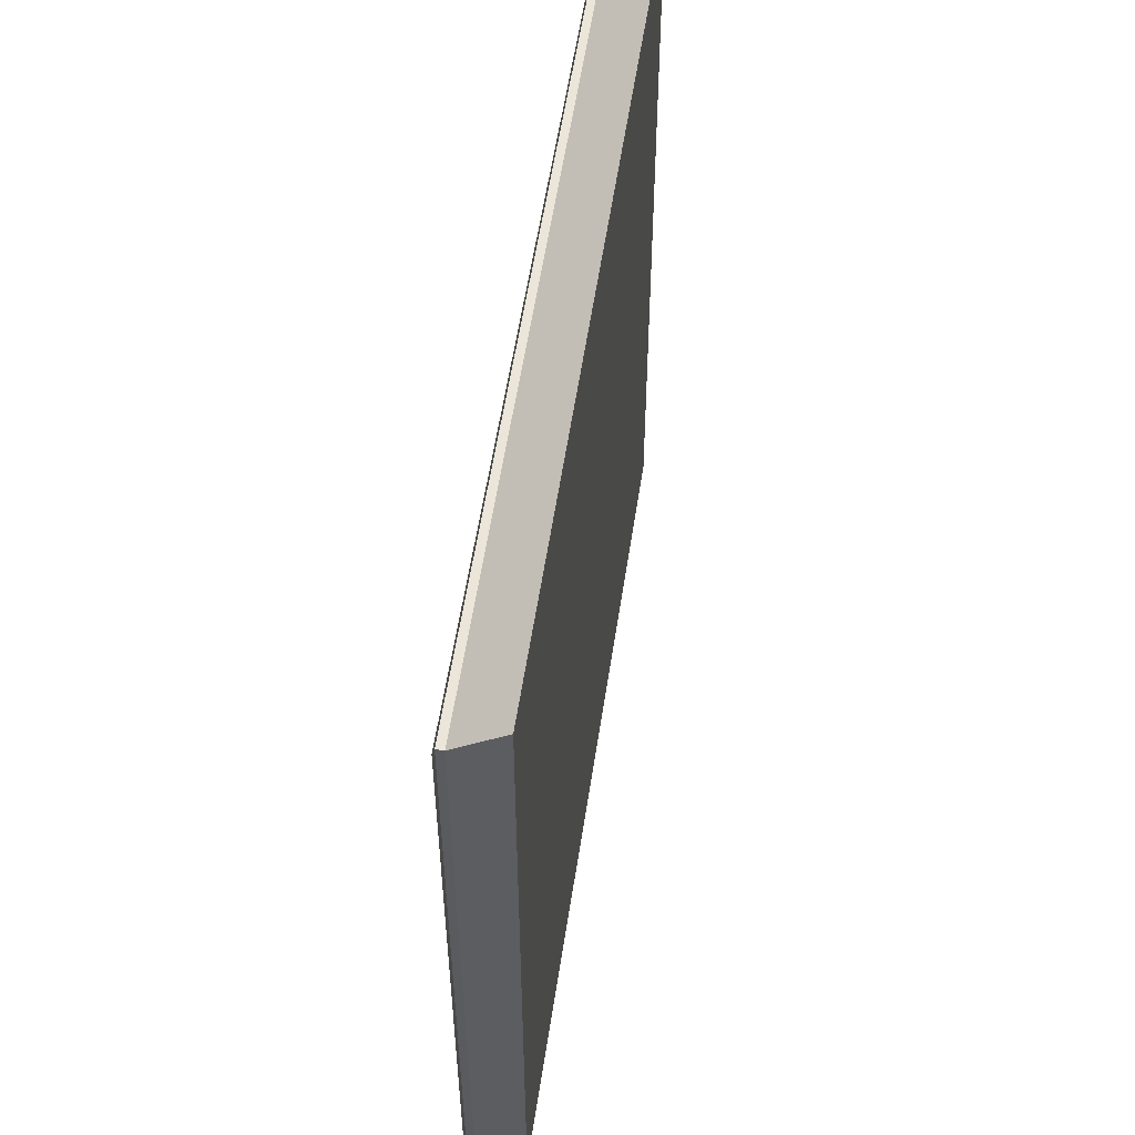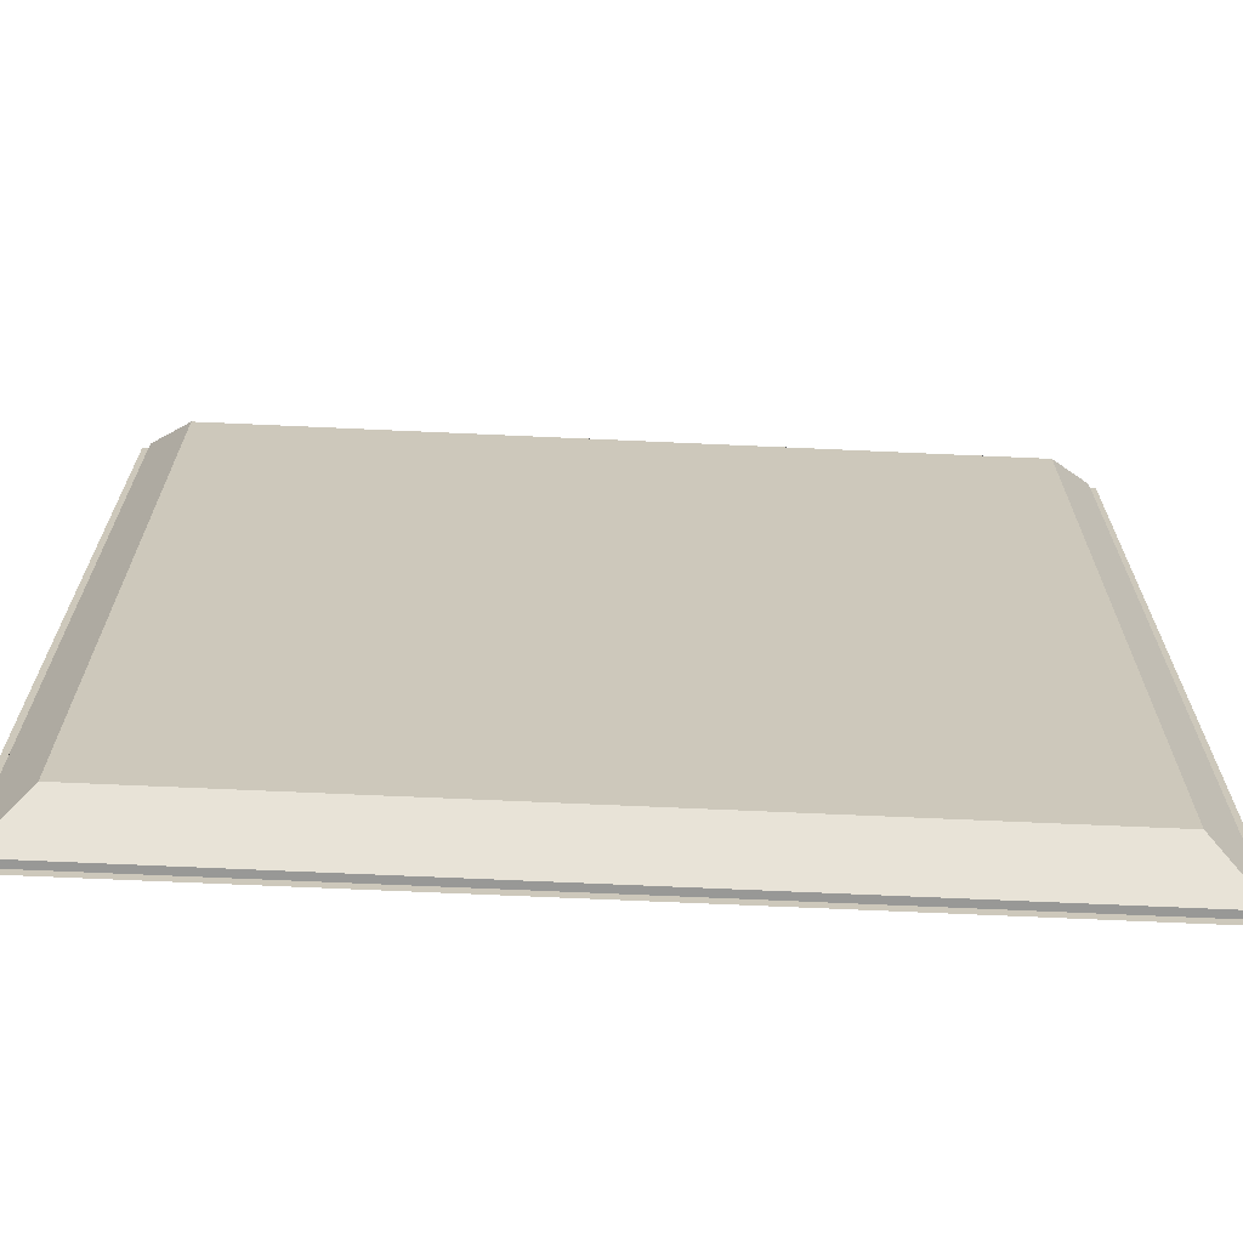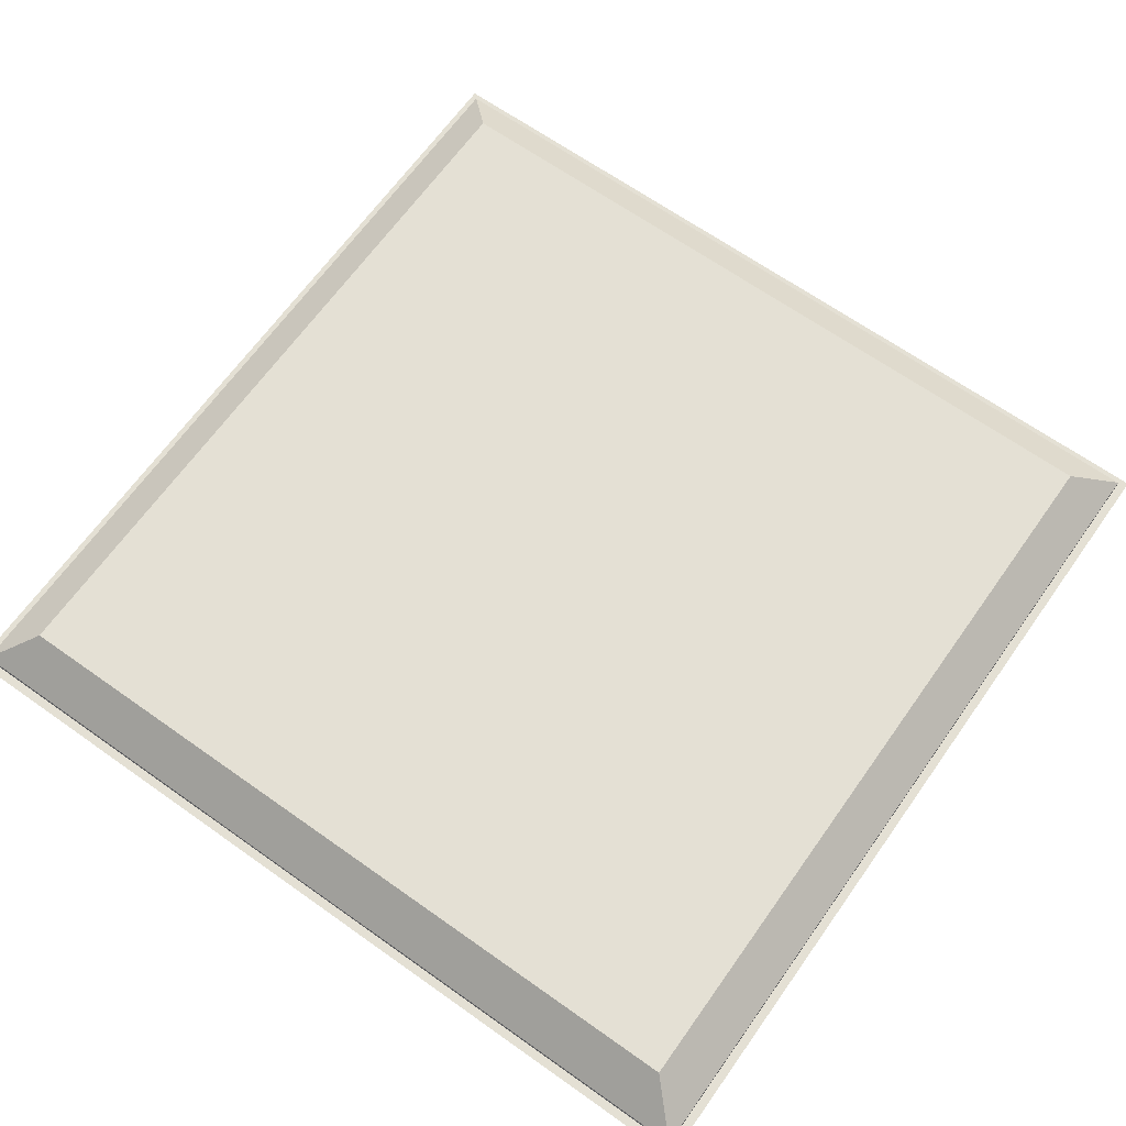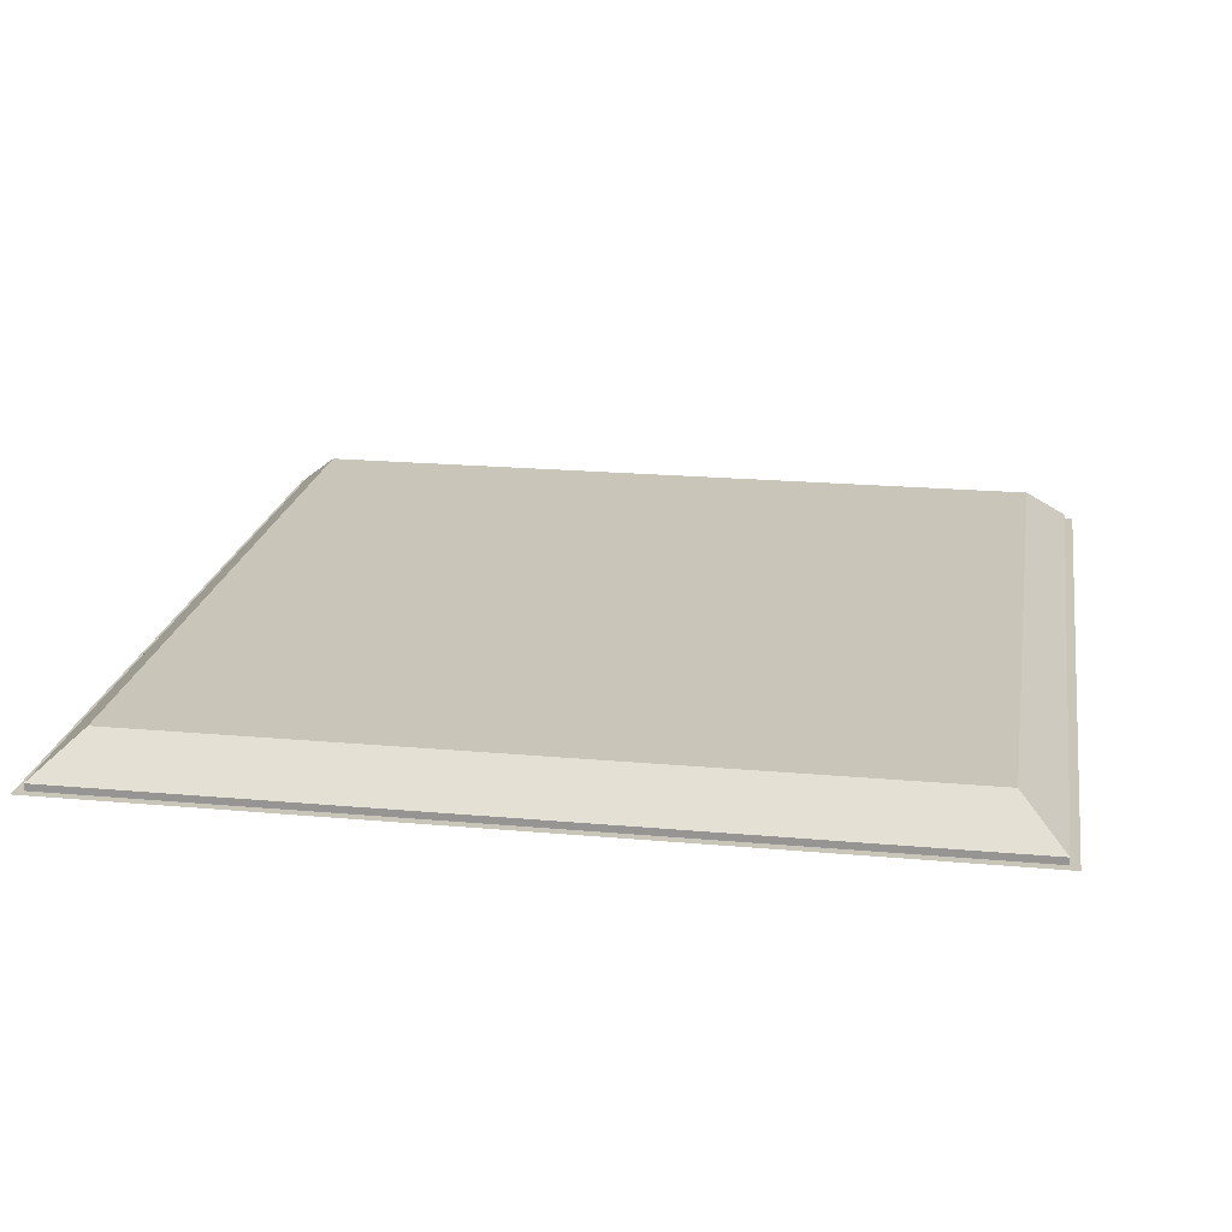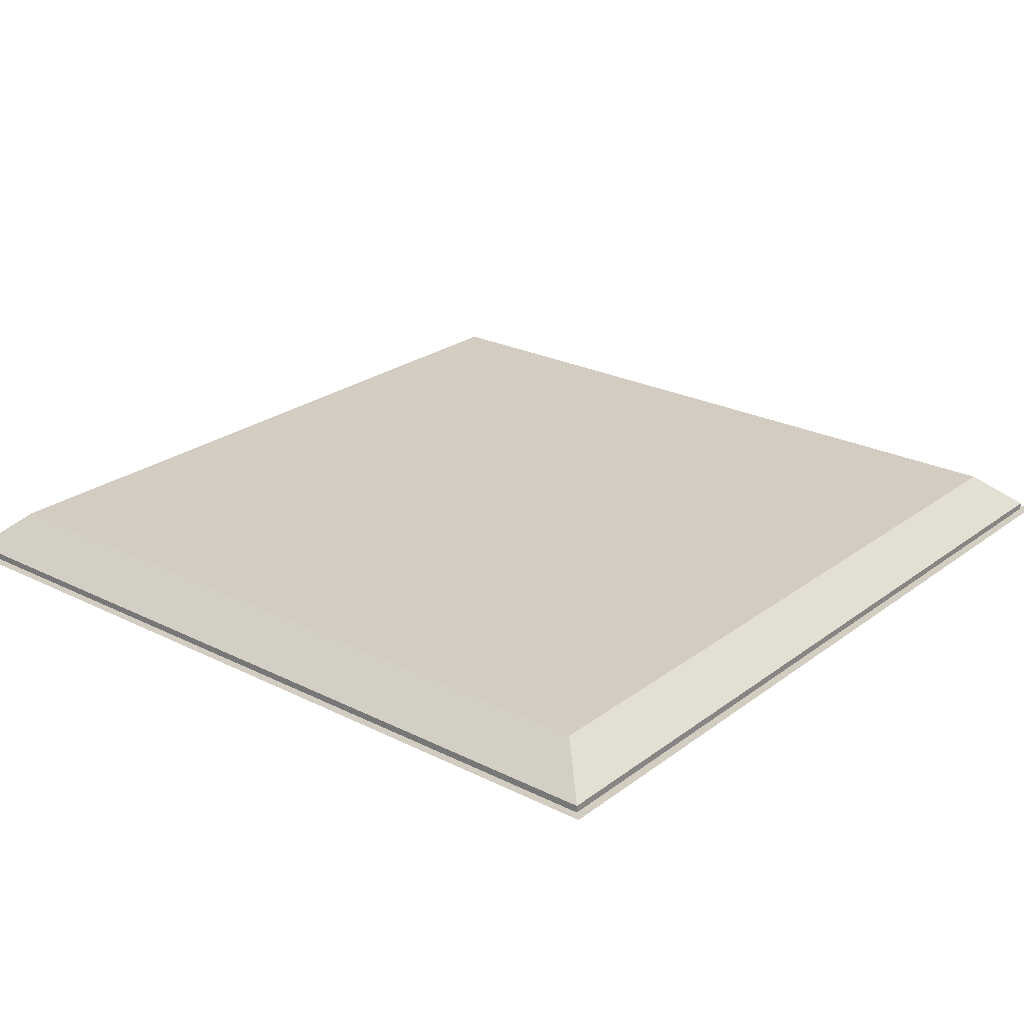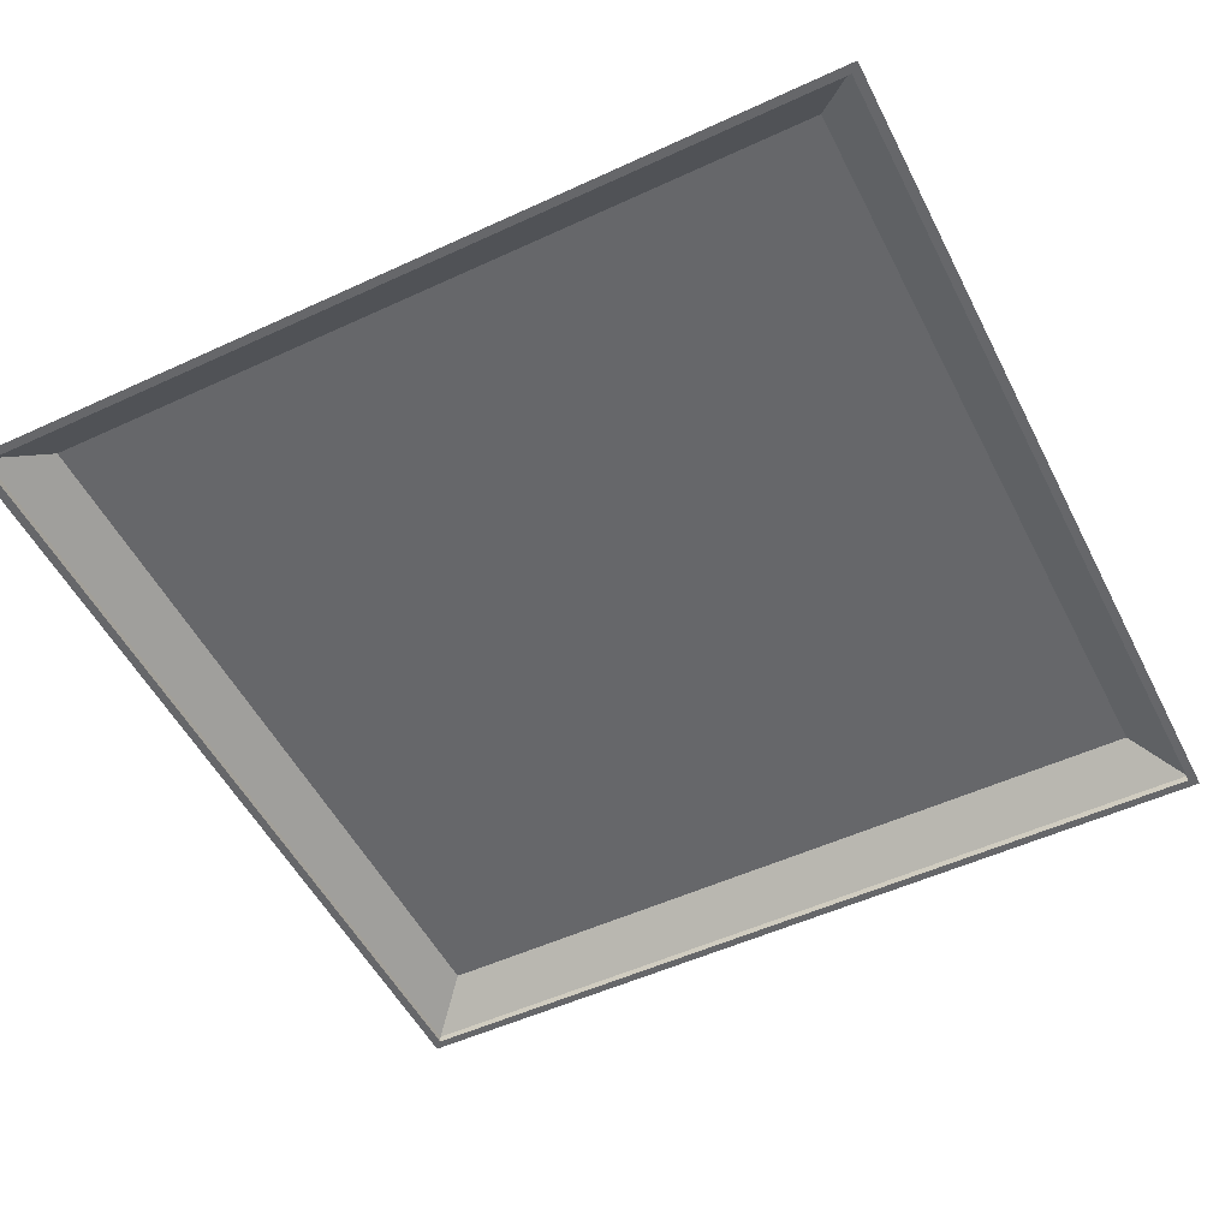
<metadata>
{"format":"obj","ext":"obj","renderer":"f3d","projection":"perspective","resolution":1024,"background":"white","views":[{"elev":56.8,"azim":98.6,"up":"+Z"},{"elev":-68.4,"azim":177.4,"up":"+Z"},{"elev":66.2,"azim":-144.6,"up":"+Y"},{"elev":20.7,"azim":9.3,"up":"+Y"},{"elev":24.4,"azim":39.5,"up":"+Y"},{"elev":-52.2,"azim":-153.5,"up":"+Y"}]}
</metadata>
<code>
o Plane
v 0.5 0 0.5
v -0.5 0 0.5
v 0.5 0 -0.5
v -0.5 0 -0.5
v -0.49 0 0.49
v 0.49 0 0.49
v 0.49 0 -0.49
v -0.49 0 -0.49
v -0.49 0.007847 0.49
v 0.49 0.007847 0.49
v 0.49 0.007847 -0.49
v -0.49 0.007847 -0.49
v -0.441 0.05 0.441
v 0.441 0.05 0.441
v 0.441 0.05 -0.441
v -0.441 0.05 -0.441
f 7 8 12 11
f 12 9 13 16
f 6 7 11 10
f 8 5 9 12
f 5 6 10 9
f 13 14 15 16
f 9 10 14 13
f 11 12 16 15
f 10 11 15 14
f 4 2 5 8
f 2 1 6 5
f 3 4 8 7
f 1 3 7 6

</code>
